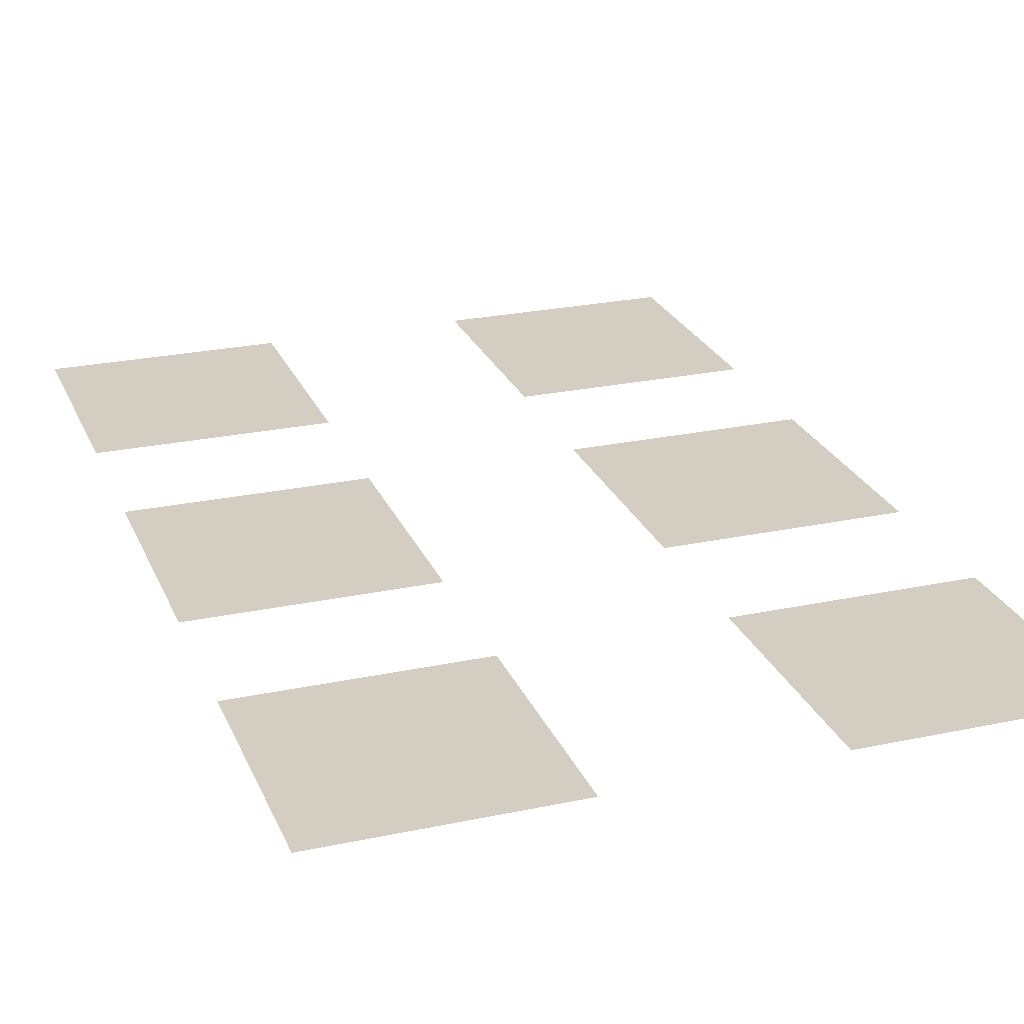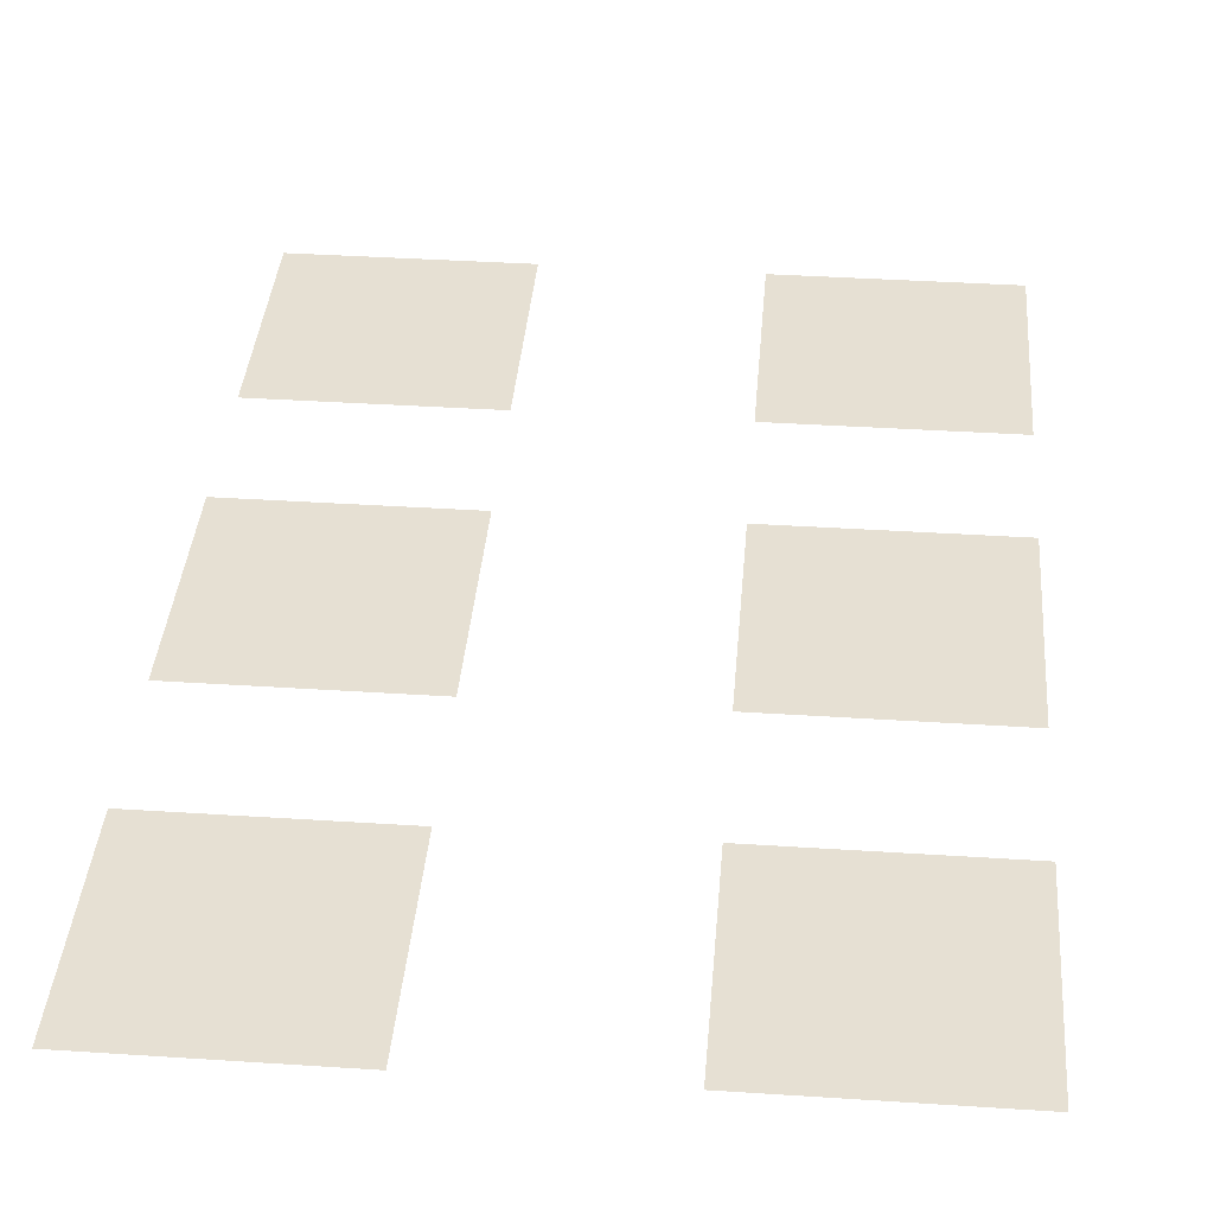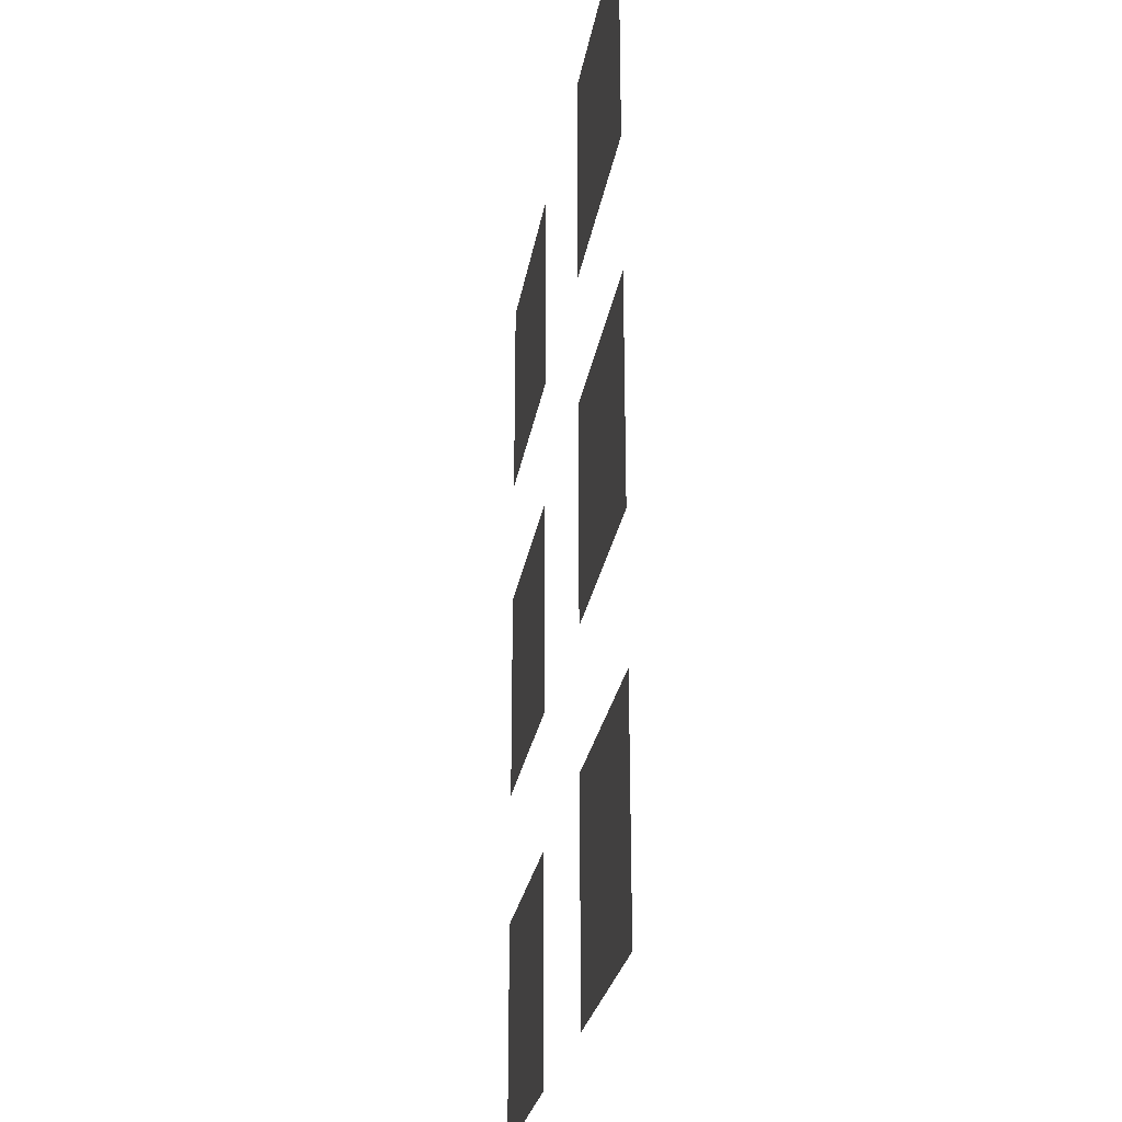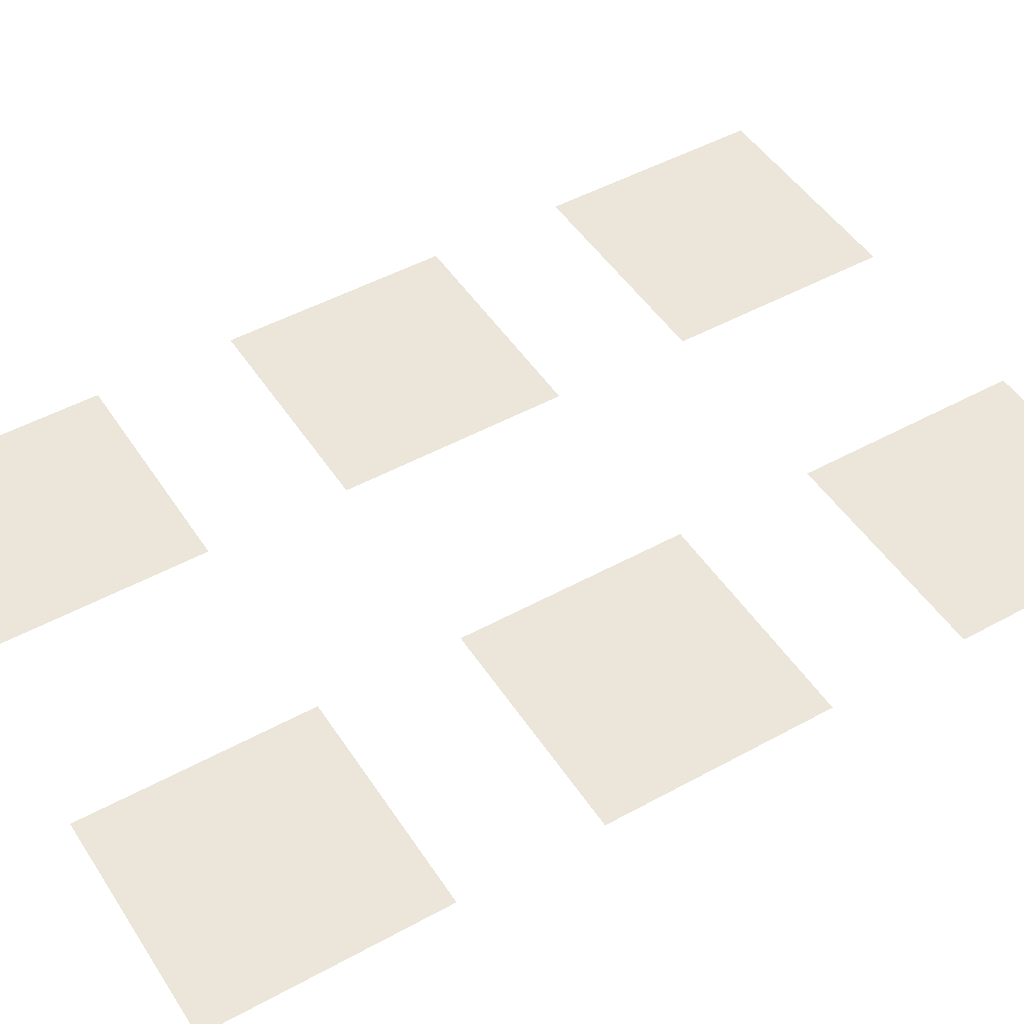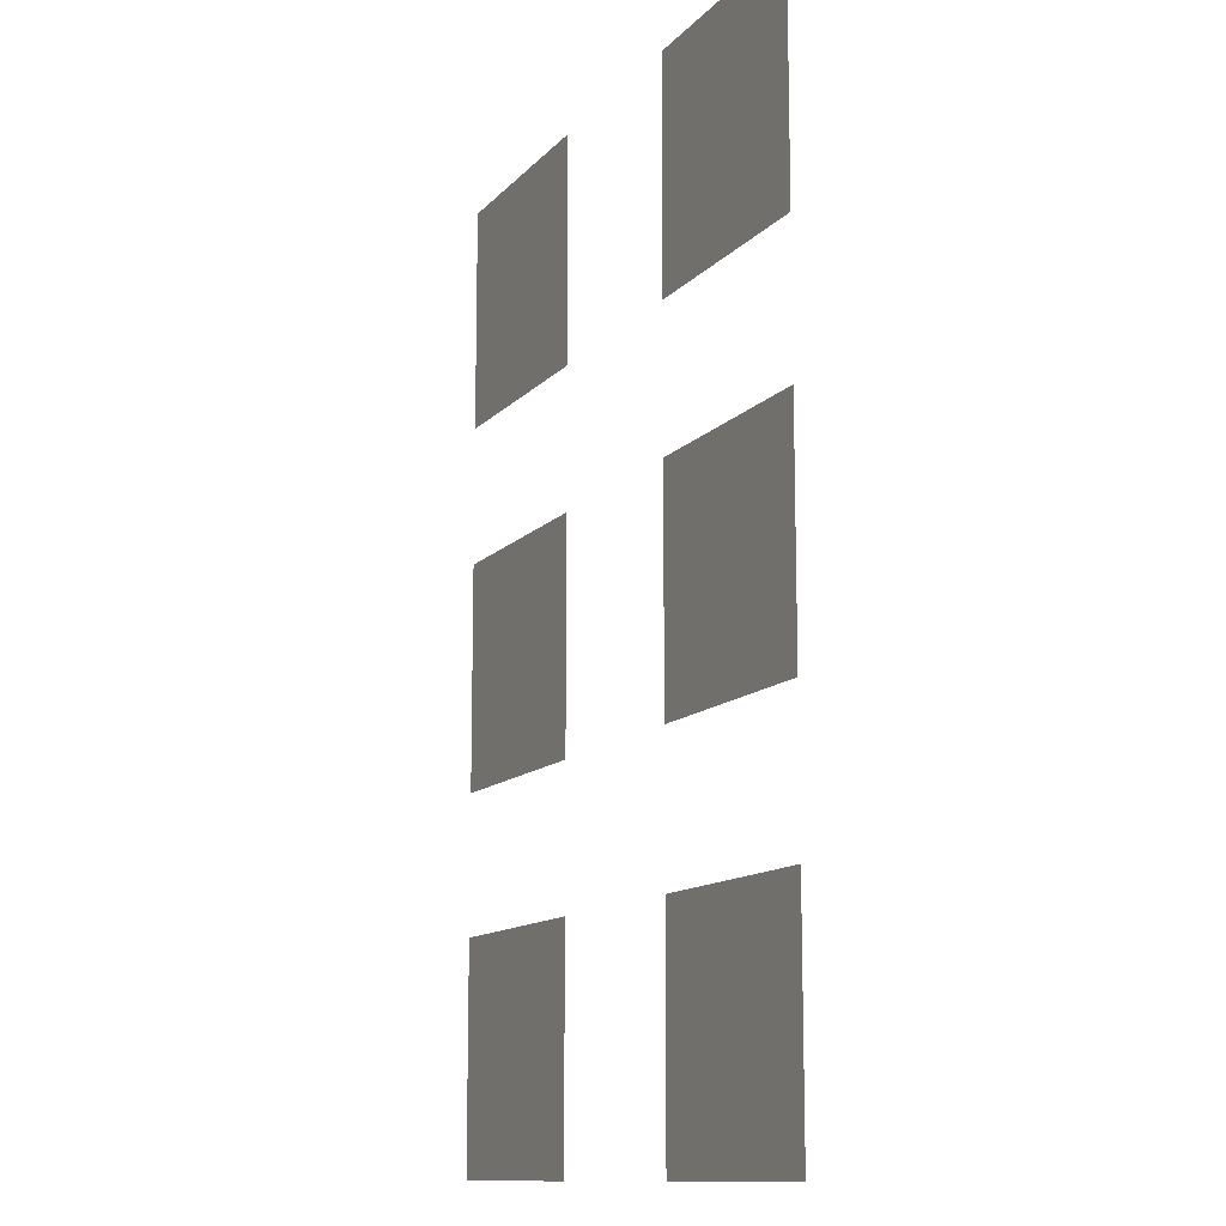
<metadata>
{"format":"obj","ext":"obj","renderer":"f3d","projection":"perspective","resolution":1024,"background":"white","views":[{"elev":24.9,"azim":160.9,"up":"+Y"},{"elev":38.5,"azim":4.7,"up":"+Y"},{"elev":-26.4,"azim":80.8,"up":"+Z"},{"elev":48.2,"azim":-121.6,"up":"+Y"},{"elev":-12.3,"azim":-114.8,"up":"+Z"}]}
</metadata>
<code>
g default
v -4.924 8.558 7.176
v -1.824 8.558 7.176
v -1.824 8.558 4.076
v -4.924 8.558 4.076
g pasted__polySurface43 pasted__pCube143 group
f 1 2 3 4
g default
v -4.924 8.558 2.176
v -1.824 8.558 2.176
v -1.824 8.558 -0.924
v -4.924 8.558 -0.924
g pasted__pCube143 group pasted__polySurface44
f 5 6 7 8
g default
v -4.924 8.558 -2.824
v -1.824 8.558 -2.824
v -1.824 8.558 -5.924
v -4.924 8.558 -5.924
g pasted__pCube143 group pasted__polySurface45
f 9 10 11 12
g default
v 0.9205 8.558 -2.824
v 4.02 8.558 -2.824
v 4.02 8.558 -5.924
v 0.9205 8.558 -5.924
g pasted__pCube143 group pasted__polySurface46
f 13 14 15 16
g default
v 0.9205 8.558 2.176
v 4.02 8.558 2.176
v 4.02 8.558 -0.924
v 0.9205 8.558 -0.924
g pasted__pCube143 group pasted__polySurface47
f 17 18 19 20
g default
v 0.9205 8.558 7.176
v 4.02 8.558 7.176
v 4.02 8.558 4.076
v 0.9205 8.558 4.076
g pasted__pCube143 group pasted__polySurface48
f 21 22 23 24

</code>
